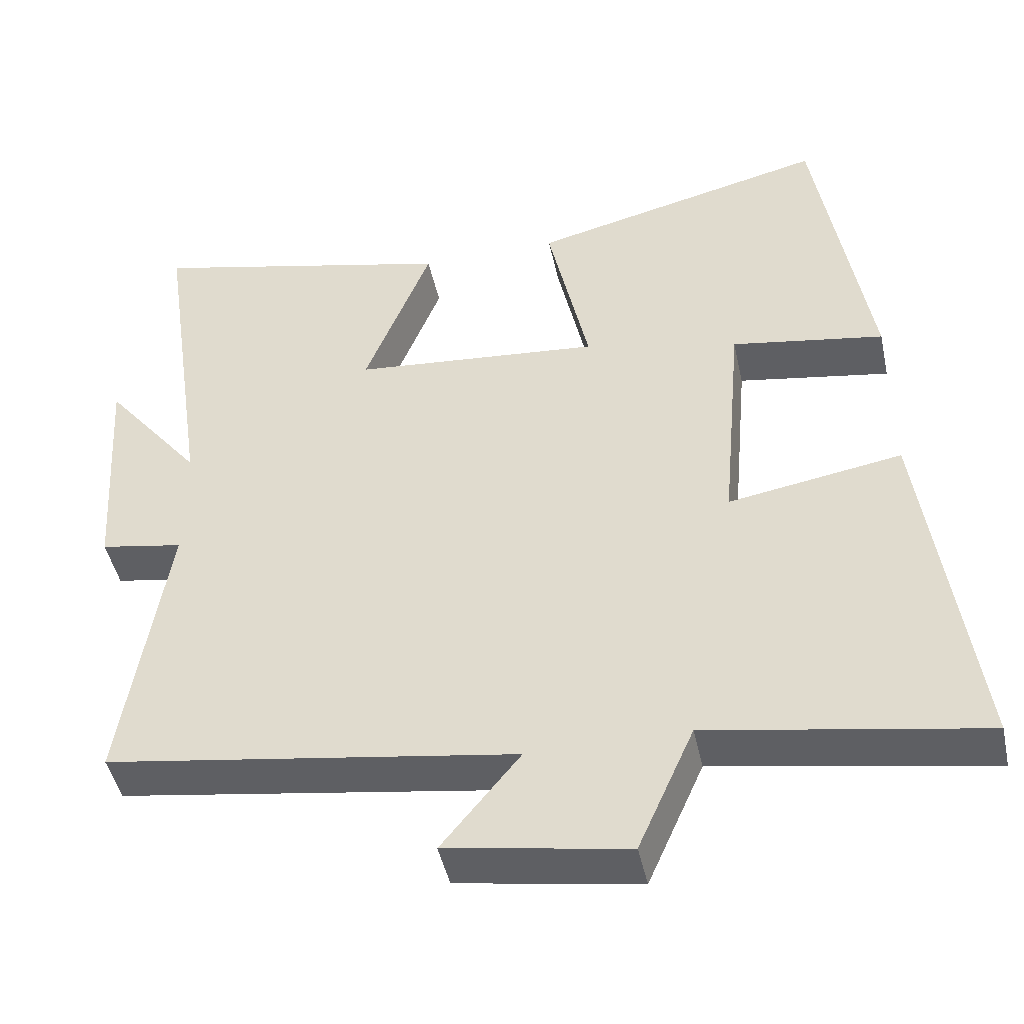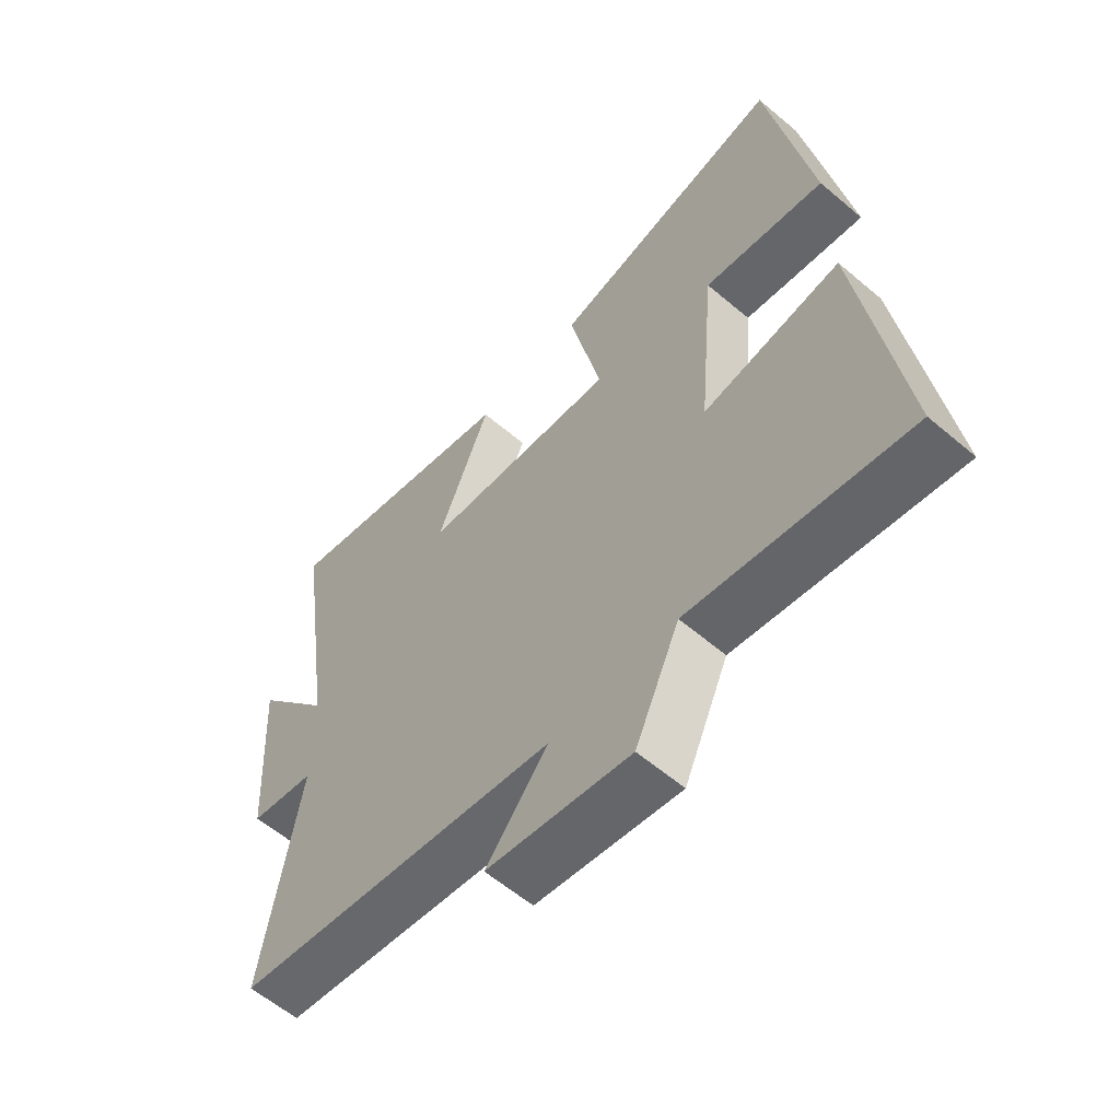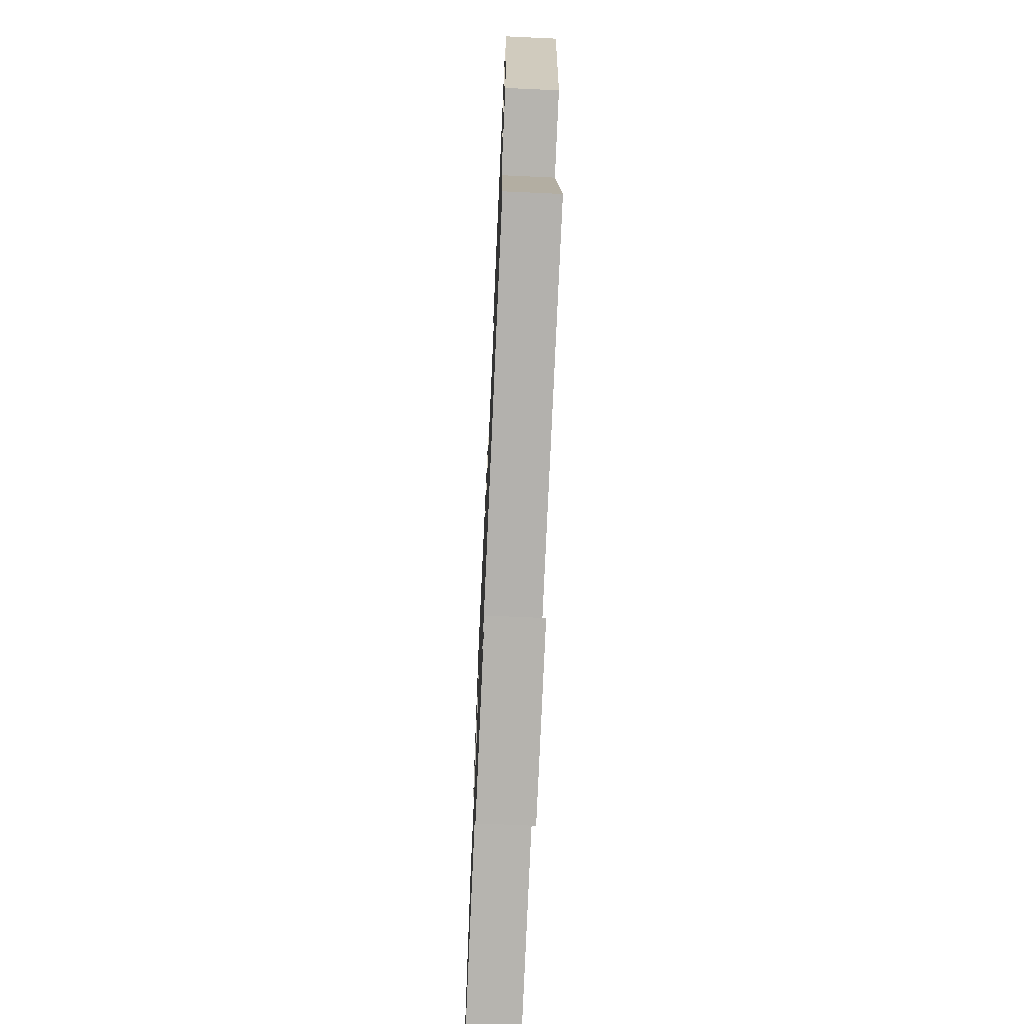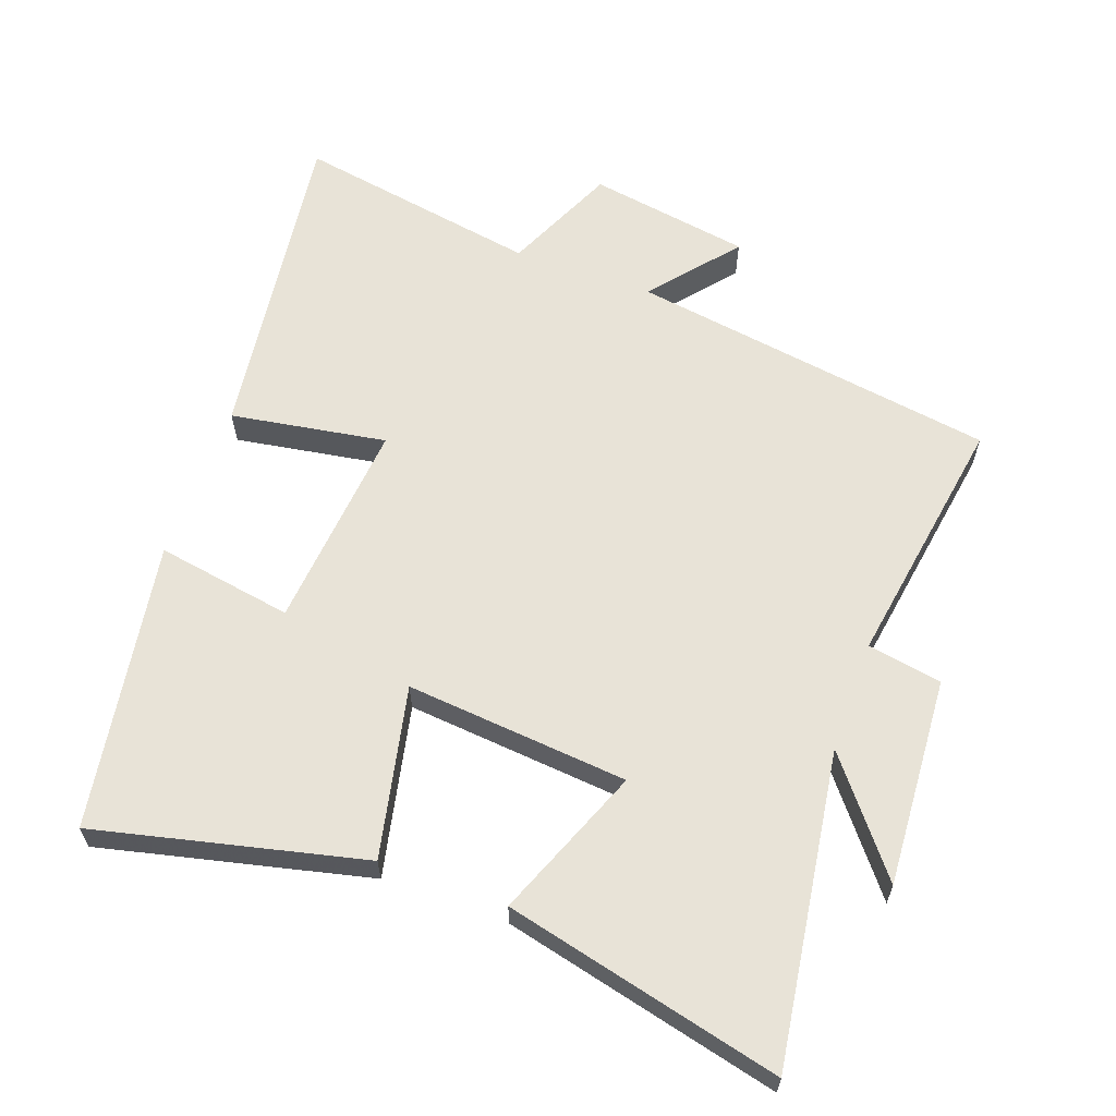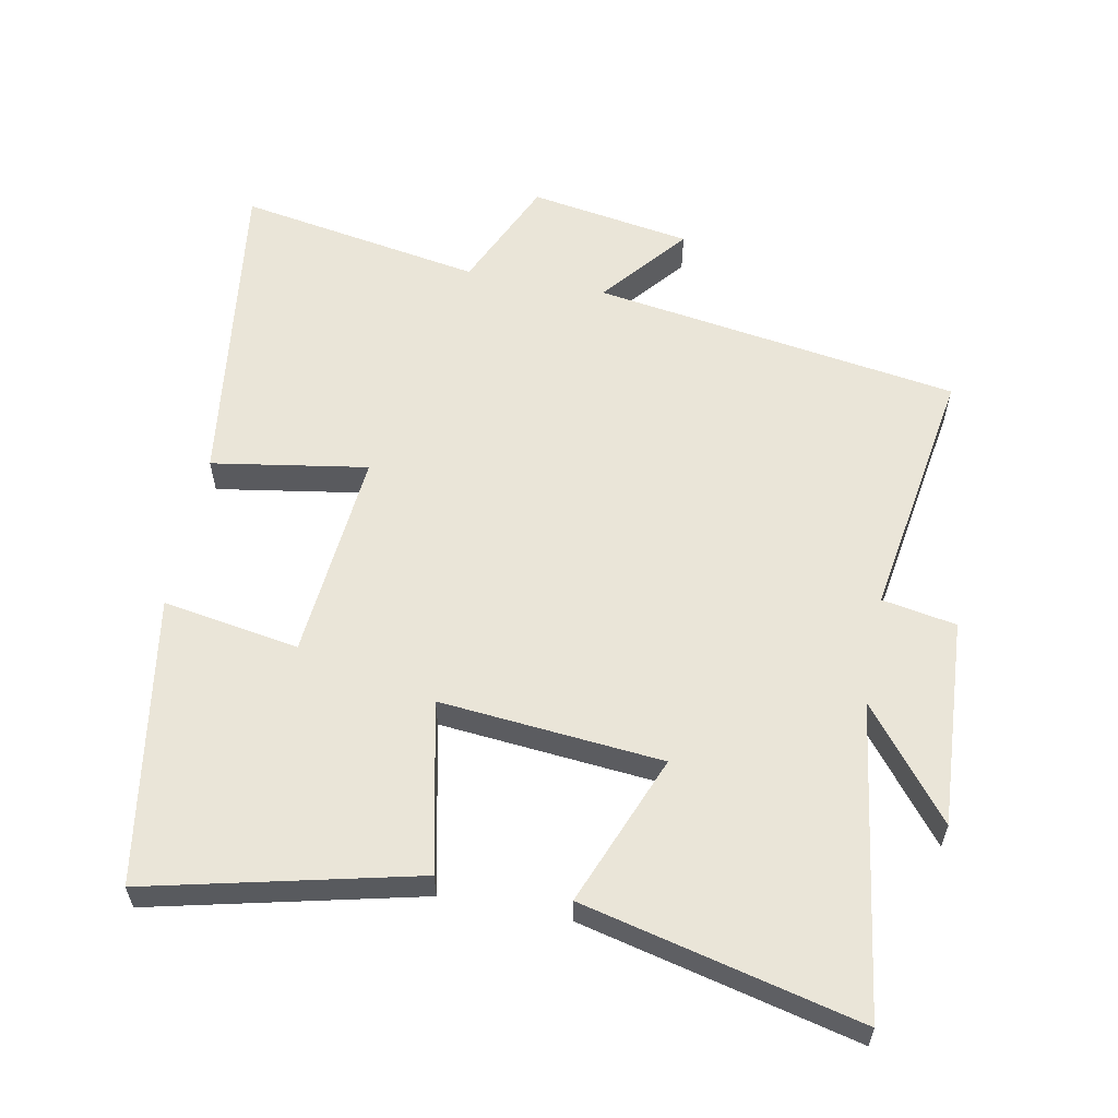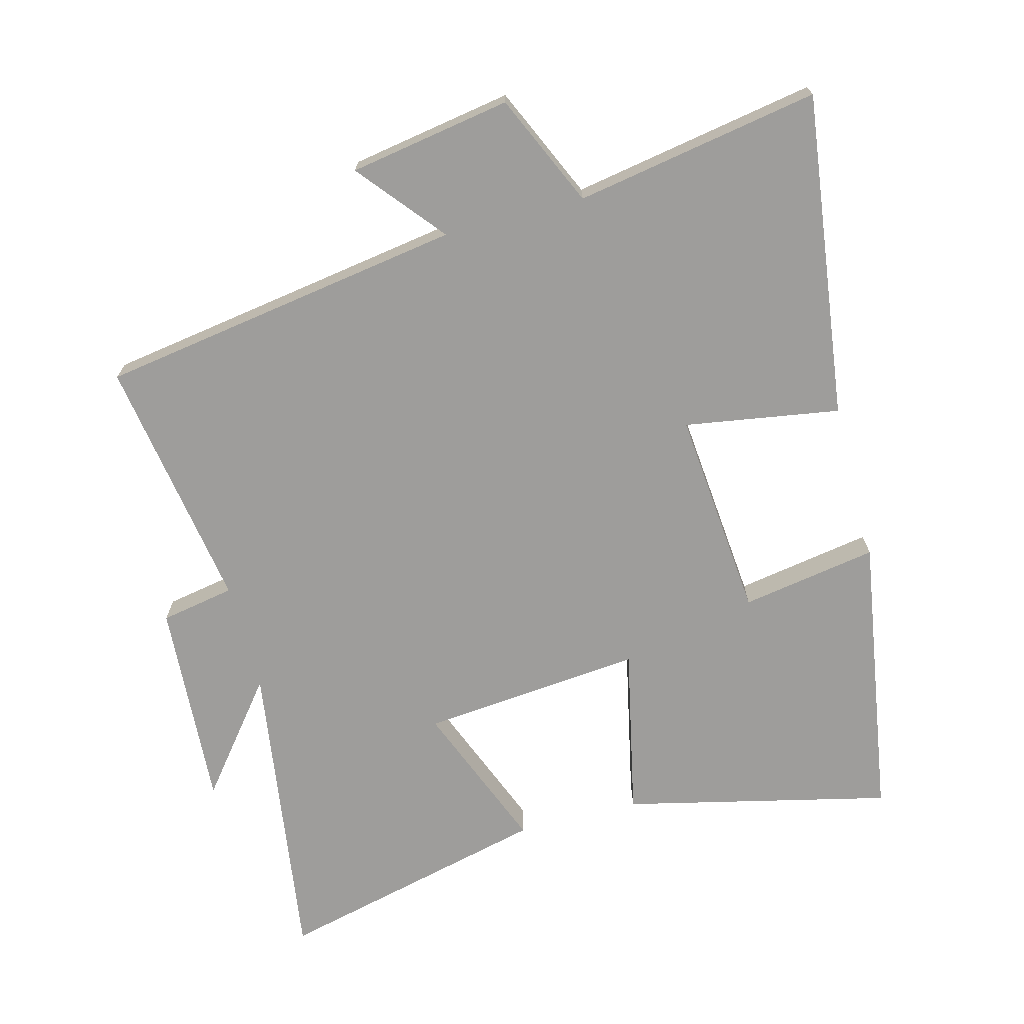
<metadata>
{"format":"obj","ext":"obj","renderer":"f3d","projection":"perspective","resolution":1024,"background":"white","views":[{"elev":-45.7,"azim":-167.8,"up":"+Z"},{"elev":-59.7,"azim":-131.0,"up":"+Z"},{"elev":-70.5,"azim":87.4,"up":"+Z"},{"elev":62.0,"azim":19.9,"up":"+Y"},{"elev":58.8,"azim":11.0,"up":"+Y"},{"elev":-70.4,"azim":-165.1,"up":"+Y"}]}
</metadata>
<code>
v 0.568 0.07 0.598
v 0.5 0.07 0.133
v 0.631 0.07 0.297
v 0.611 0.07 -0.015
v 0.5 0.07 -0.035
v 0.56 0.07 -0.416
v 0.012 0.07 -0.5
v 0.117 0.07 -0.628
v -0.125 0.07 -0.668
v -0.2 0.07 -0.5
v -0.565 0.07 -0.563
v -0.5 0.07 -0.078
v -0.268 0.07 -0.116
v -0.296 0.07 0.198
v -0.5 0.07 0.164
v -0.43 0.07 0.594
v -0.032 0.07 0.5
v -0.087 0.07 0.245
v 0.245 0.07 0.275
v 0.156 0.07 0.5
v 0.568 0 0.598
v 0.5 0 0.133
v 0.631 0 0.297
v 0.611 0 -0.015
v 0.5 0 -0.035
v 0.56 0 -0.416
v 0.012 0 -0.5
v 0.117 0 -0.628
v -0.125 0 -0.668
v -0.2 0 -0.5
v -0.565 0 -0.563
v -0.5 0 -0.078
v -0.268 0 -0.116
v -0.296 0 0.198
v -0.5 0 0.164
v -0.43 0 0.594
v -0.032 0 0.5
v -0.087 0 0.245
v 0.245 0 0.275
v 0.156 0 0.5
f 19 20 1 2
f 18 19 2
f 16 17 18
f 15 16 18
f 14 15 18
f 13 14 18 2
f 10 11 12 13
f 10 13 2
f 7 8 9 10
f 5 6 7 10
f 5 10 2
f 2 3 4 5
f 22 21 40 39
f 22 39 38
f 38 37 36
f 38 36 35
f 38 35 34
f 22 38 34 33
f 33 32 31 30
f 22 33 30
f 30 29 28 27
f 30 27 26 25
f 22 30 25
f 25 24 23 22
f 1 21 22 2
f 2 22 23 3
f 3 23 24 4
f 4 24 25 5
f 5 25 26 6
f 6 26 27 7
f 7 27 28 8
f 8 28 29 9
f 9 29 30 10
f 10 30 31 11
f 11 31 32 12
f 12 32 33 13
f 13 33 34 14
f 14 34 35 15
f 15 35 36 16
f 16 36 37 17
f 17 37 38 18
f 18 38 39 19
f 19 39 40 20
f 20 40 21 1

</code>
